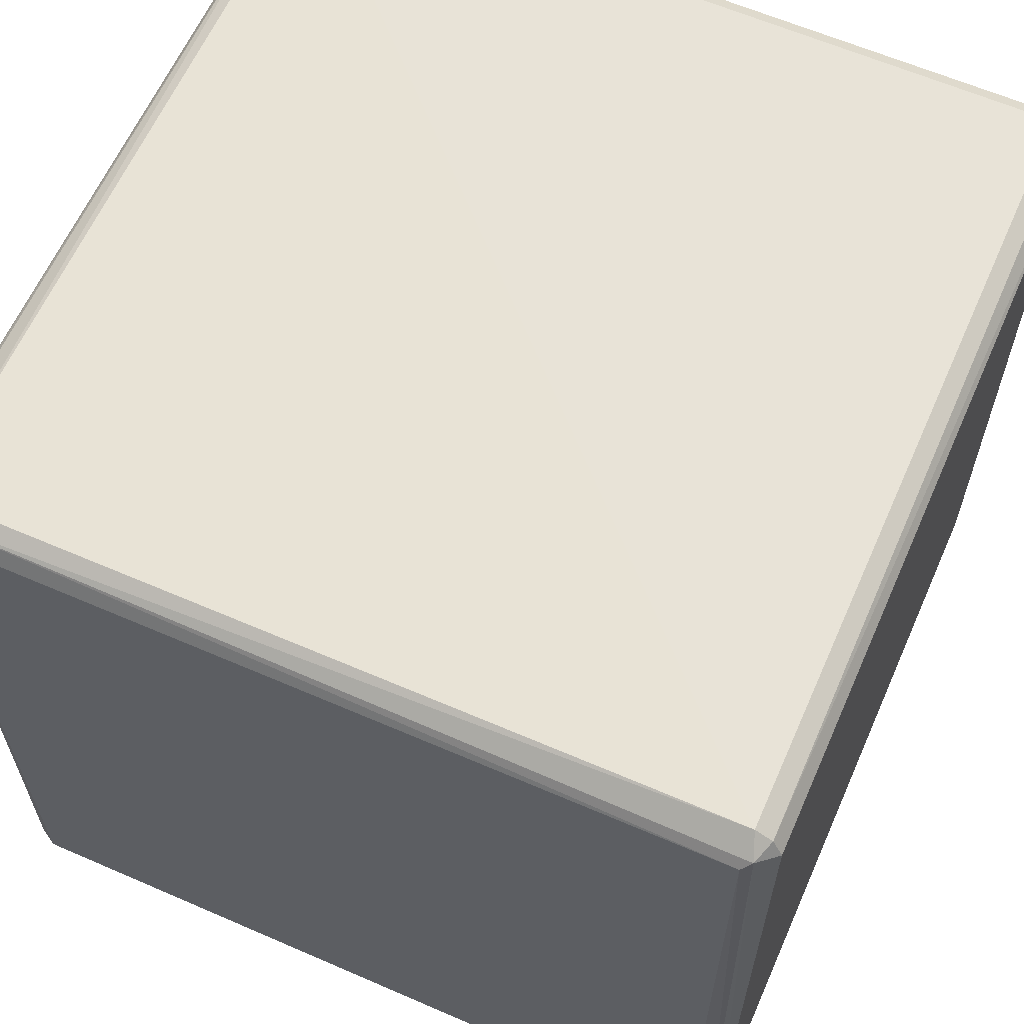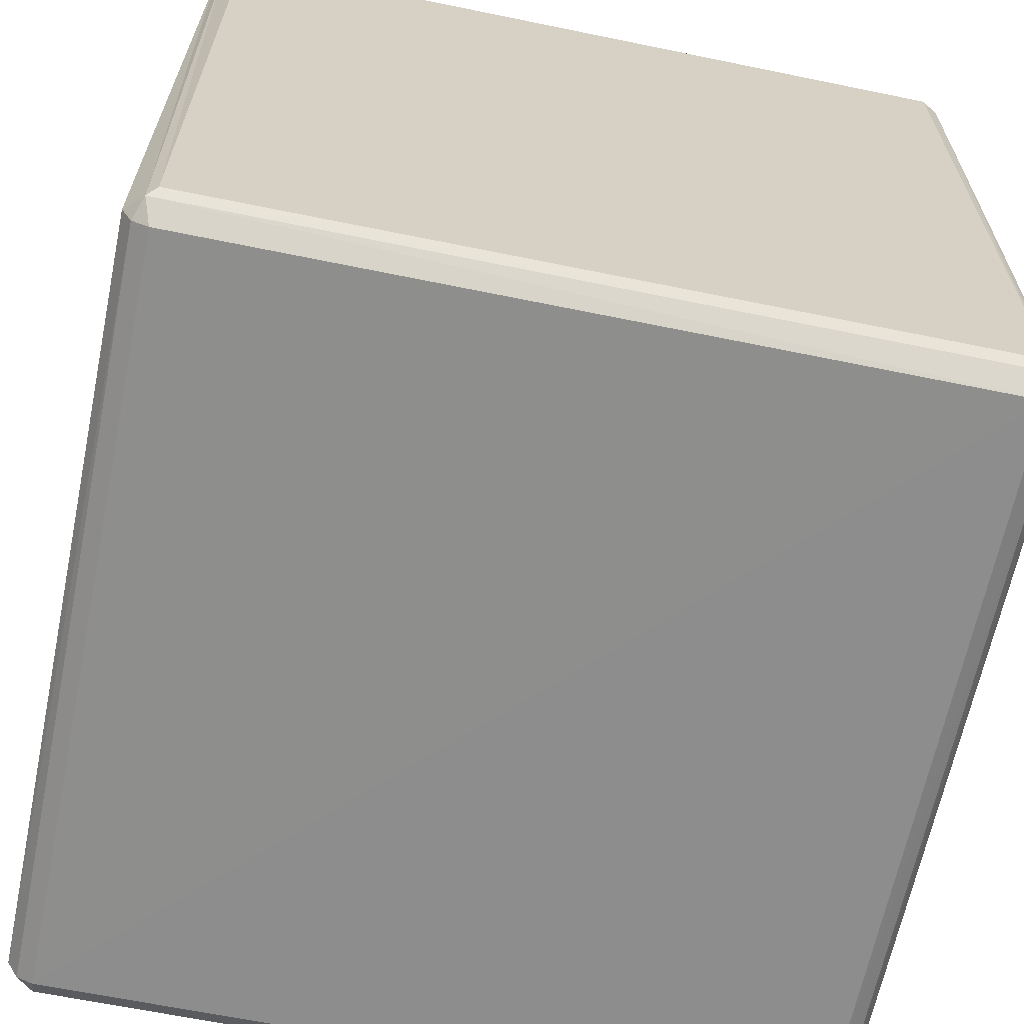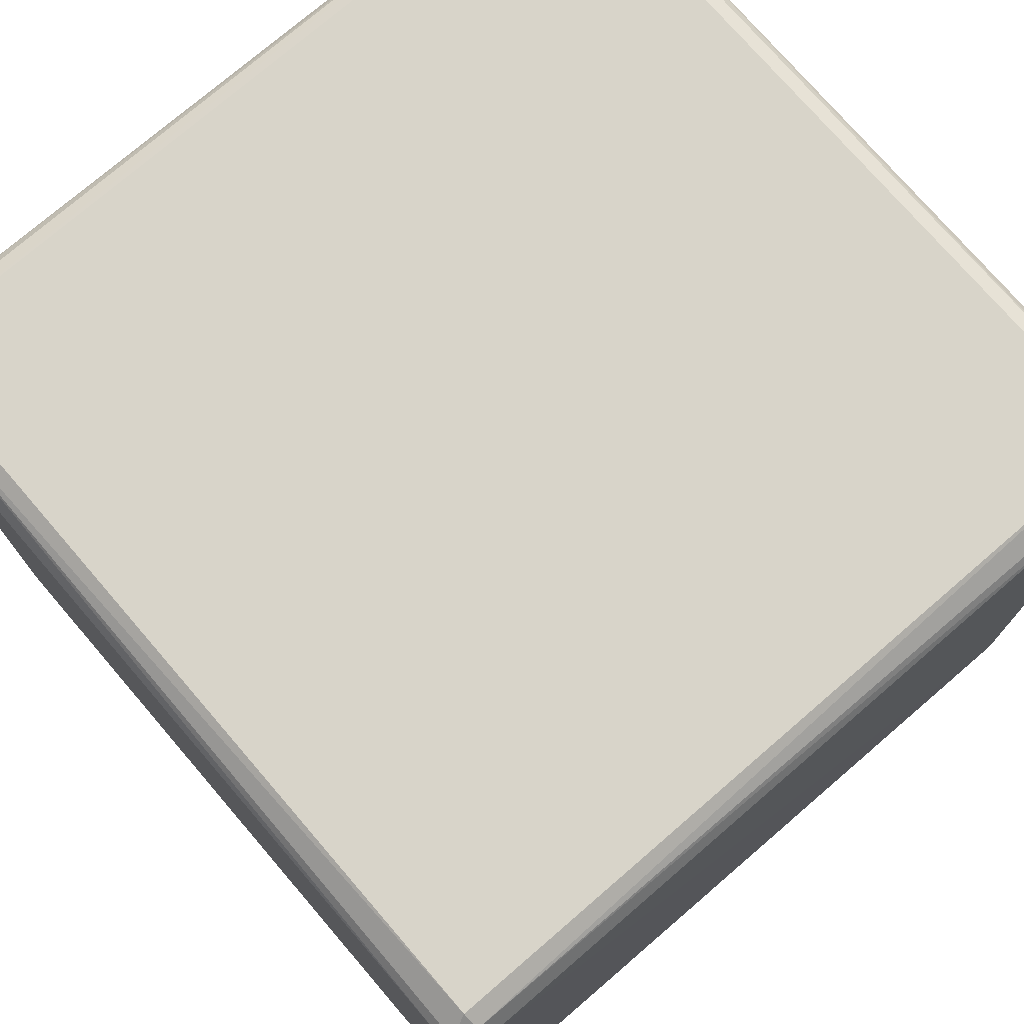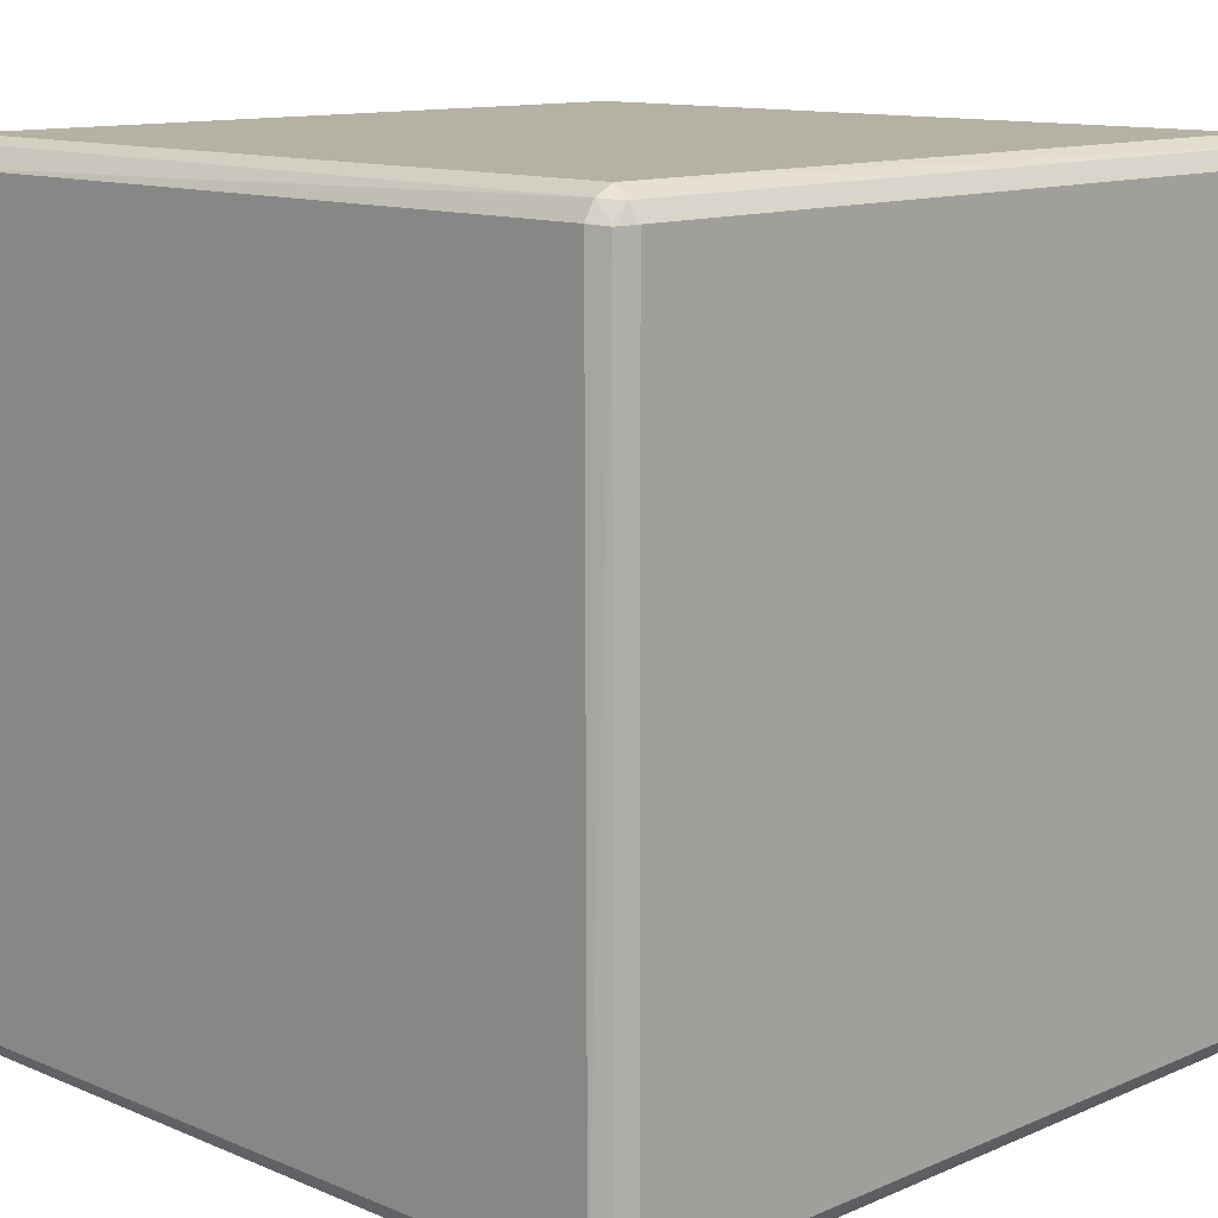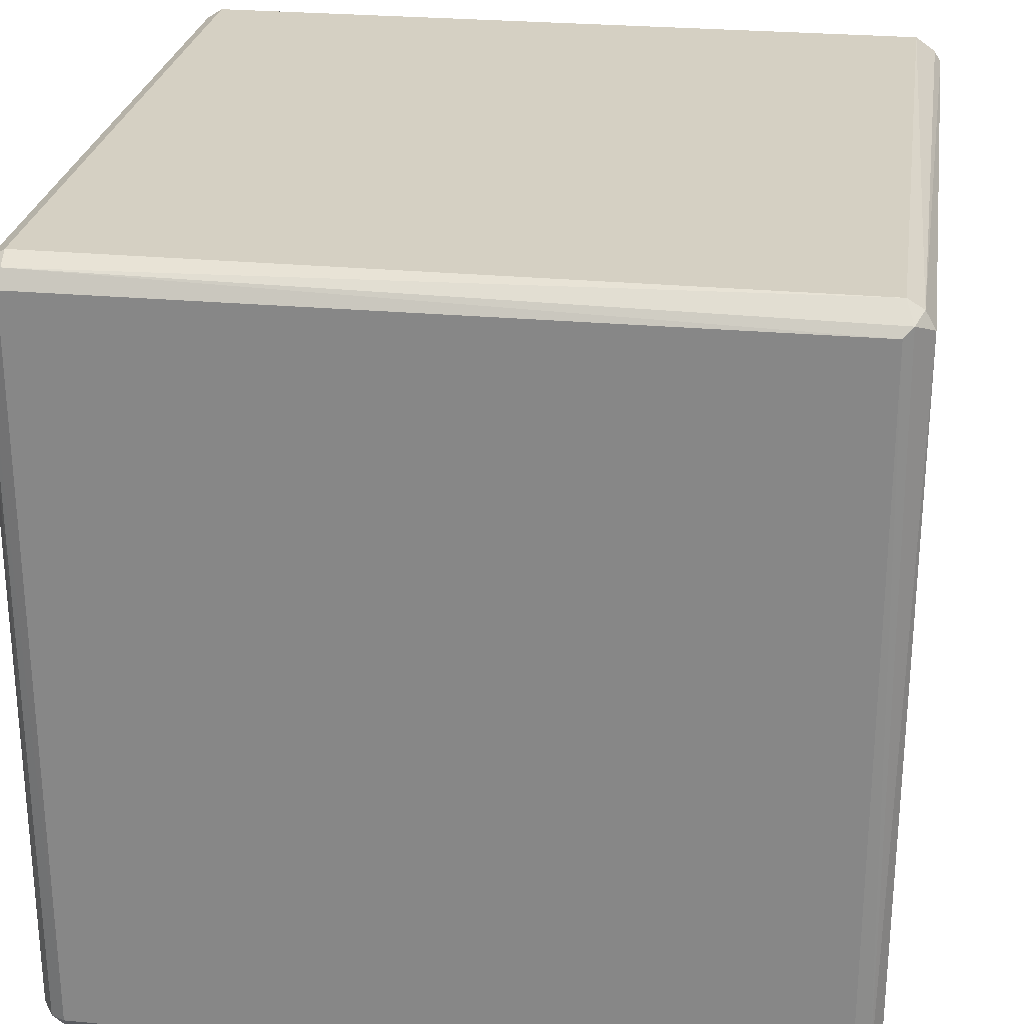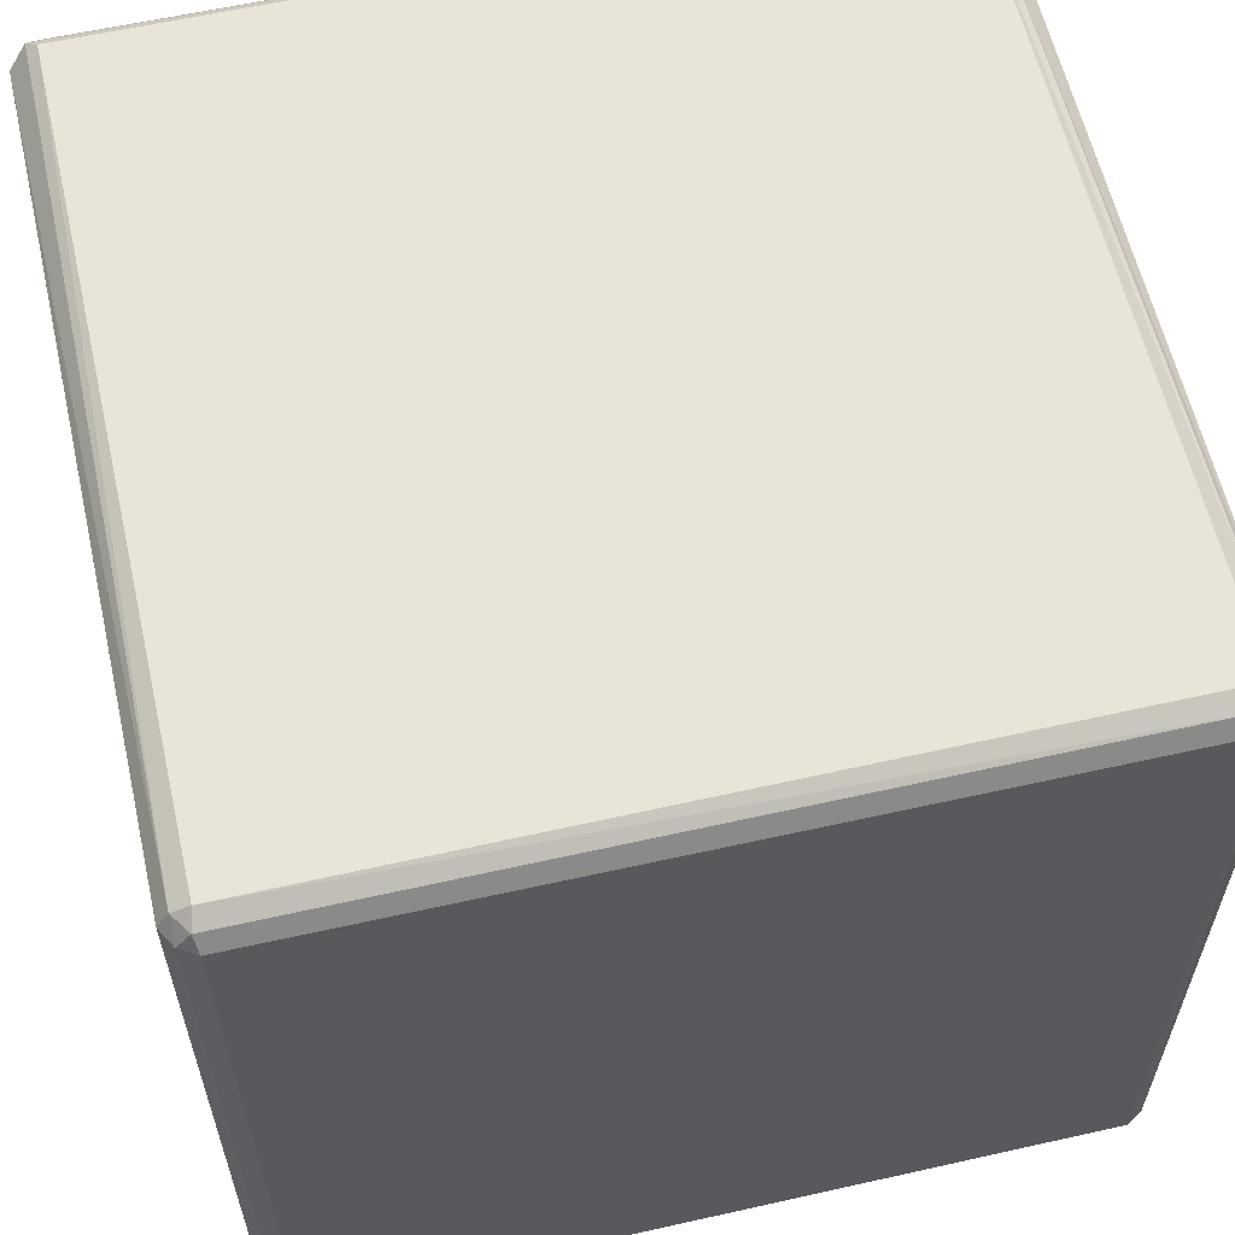
<metadata>
{"format":"obj","ext":"obj","renderer":"f3d","projection":"perspective","resolution":1024,"background":"white","views":[{"elev":62.4,"azim":113.8,"up":"+Z"},{"elev":-64.7,"azim":168.3,"up":"+Z"},{"elev":75.2,"azim":49.3,"up":"+Z"},{"elev":12.0,"azim":-45.3,"up":"+Y"},{"elev":26.2,"azim":8.5,"up":"+Z"},{"elev":60.1,"azim":-12.9,"up":"+Y"}]}
</metadata>
<code>
o Cube
v 0.975 0.9885 0.02379
v 0.9652 0.964 0.003568
v 0.964 0.9964 0.03478
v 0.9969 0.9645 0.0367
v 0.9848 0.9624 0.01593
v 0.9624 0.01524 0.01593
v 0.9645 0.003056 0.0367
v 0.9829 0.03121 0.01572
v 0.9633 0.03549 0.003056
v 0.9964 0.03603 0.03478
v 0.9848 0.01593 0.03762
v 0.9885 0.975 0.9762
v 0.9964 0.964 0.9652
v 0.9624 0.9848 0.9841
v 0.9645 0.9969 0.9633
v 0.9633 0.9645 0.9969
v 0.9848 0.03762 0.9841
v 0.9969 0.03549 0.9633
v 0.975 0.01152 0.9762
v 0.9652 0.03603 0.9964
v 0.964 0.003568 0.9652
v 0.01593 0.9624 0.01524
v 0.0367 0.9645 0.003056
v 0.02379 0.9885 0.02496
v 0.003568 0.964 0.03478
v 0.03549 0.9969 0.0367
v 0.01524 0.03762 0.01593
v 0.003056 0.03549 0.0367
v 0.01707 0.01572 0.03121
v 0.03762 0.01593 0.01524
v 0.03478 0.03603 0.003568
v 0.03603 0.003568 0.03478
v 0.01524 0.9624 0.9841
v 0.003056 0.9645 0.9633
v 0.03121 0.9829 0.9843
v 0.03478 0.964 0.9964
v 0.03603 0.9964 0.9652
v 0.01593 0.9848 0.9624
v 0.03762 0.01524 0.9841
v 0.03549 0.003056 0.9633
v 0.01707 0.03121 0.9843
v 0.0367 0.03549 0.9969
v 0.003568 0.03603 0.9652
v 0.01524 0.01593 0.9624
f 2 1 5
f 9 8 6
f 16 12 14
f 20 19 17
f 25 24 22
f 32 29 30
f 36 35 33
f 42 41 39
f 28 34 25
f 42 16 36
f 15 26 37
f 18 4 13
f 11 6 8
f 4 5 1
f 27 30 29
f 10 11 8
f 40 7 21
f 15 14 12
f 18 17 19
f 23 22 24
f 28 27 29
f 38 33 35
f 44 39 41
f 37 38 35
f 32 44 29
f 43 44 41
f 28 44 43
f 6 32 30
f 9 30 31
f 5 10 8
f 5 9 2
f 42 33 41
f 43 33 34
f 16 17 12
f 13 17 18
f 22 31 27
f 25 27 28
f 14 37 35
f 14 36 16
f 3 12 1
f 1 13 4
f 39 21 19
f 39 20 42
f 38 26 24
f 38 25 34
f 24 3 1
f 23 1 2
f 21 11 19
f 18 11 10
f 9 23 2
f 28 43 34
f 42 20 16
f 15 3 26
f 18 10 4
f 11 7 6
f 27 31 30
f 40 32 7
f 38 34 33
f 44 40 39
f 32 40 44
f 28 29 44
f 6 7 32
f 9 6 30
f 5 4 10
f 5 8 9
f 42 36 33
f 43 41 33
f 16 20 17
f 13 12 17
f 22 23 31
f 25 22 27
f 14 15 37
f 14 35 36
f 3 15 12
f 1 12 13
f 39 40 21
f 39 19 20
f 38 37 26
f 38 24 25
f 24 26 3
f 23 24 1
f 21 7 11
f 18 19 11
f 9 31 23

</code>
